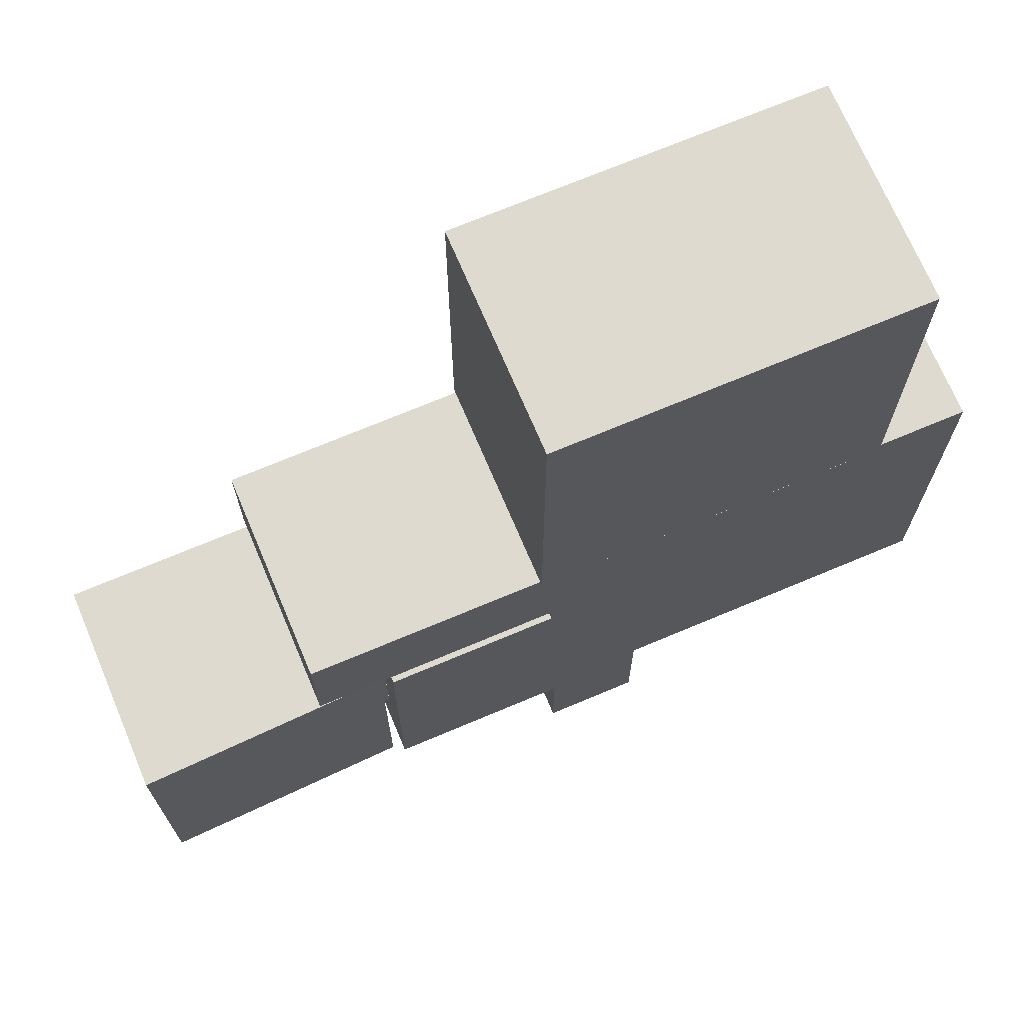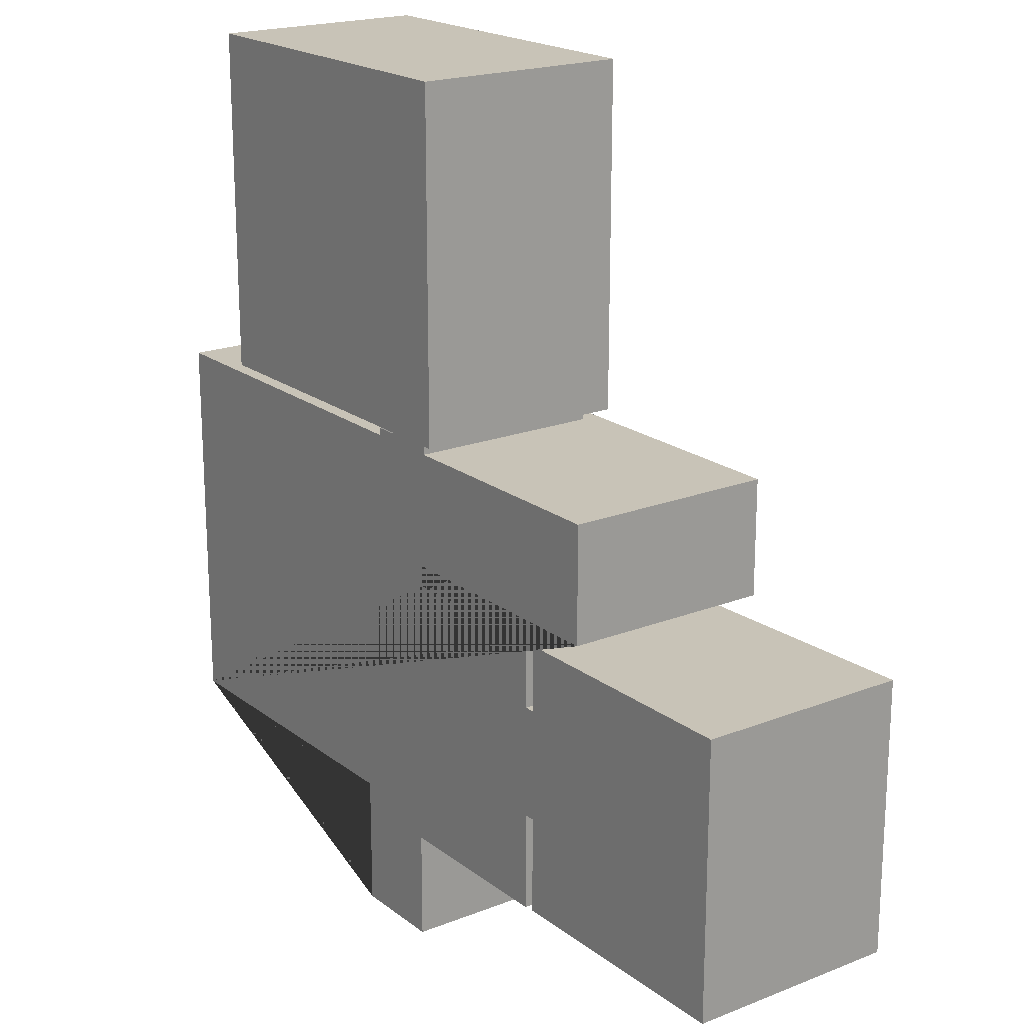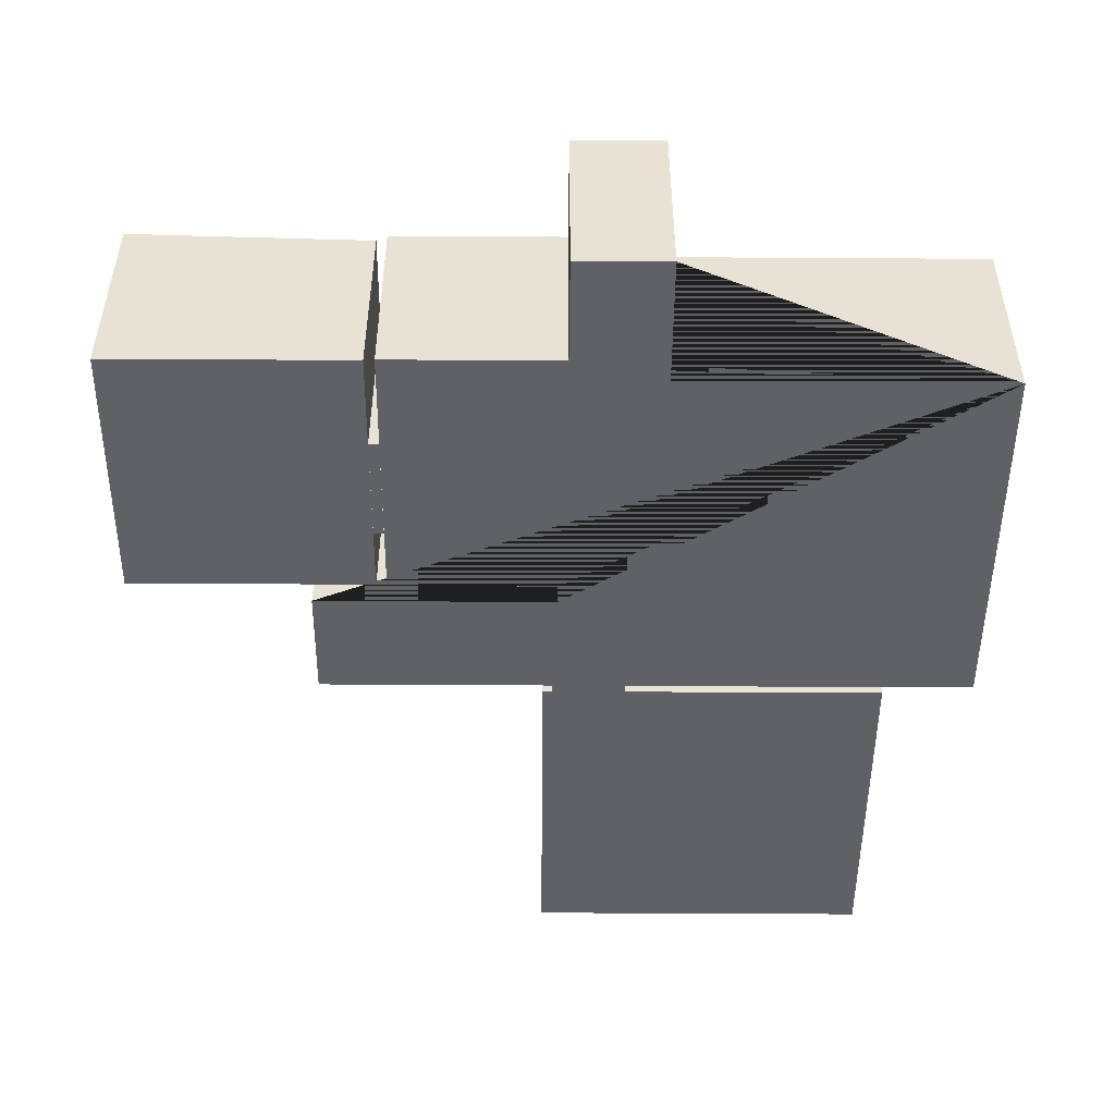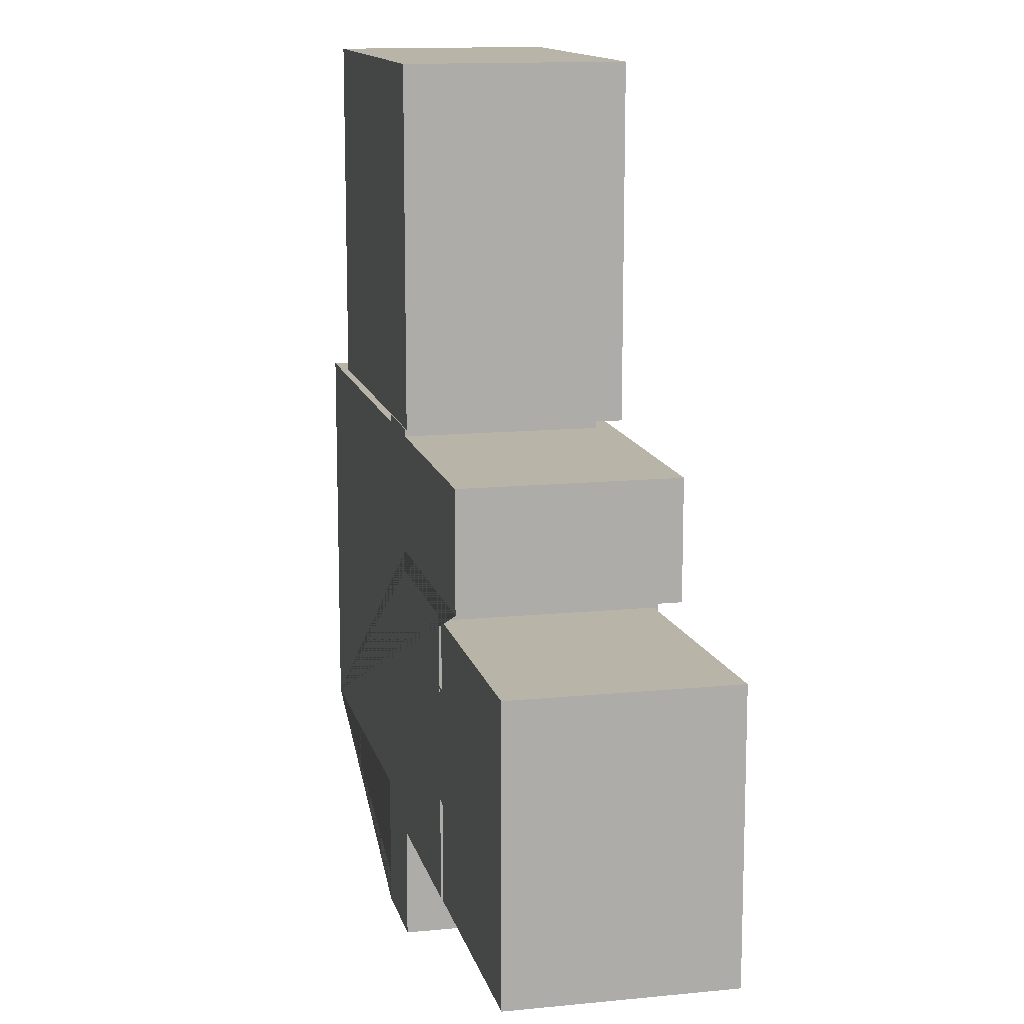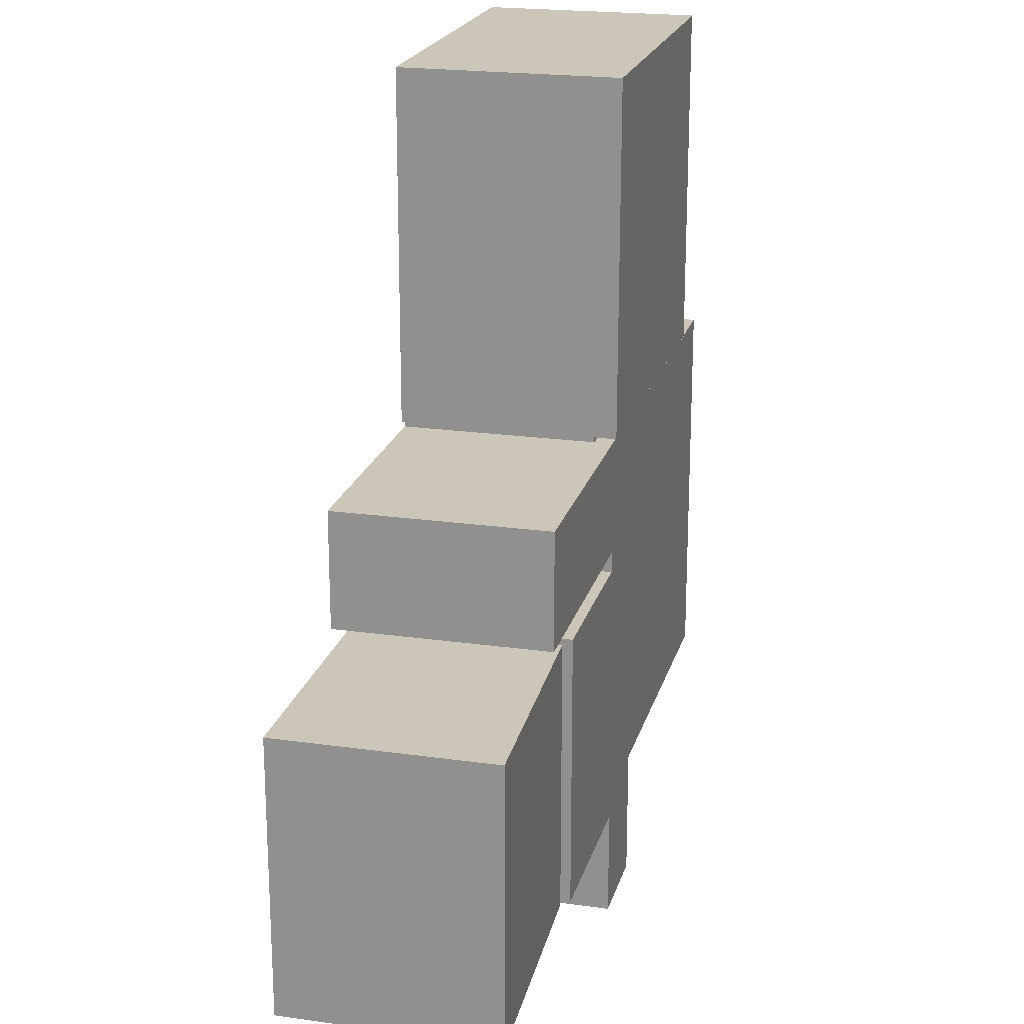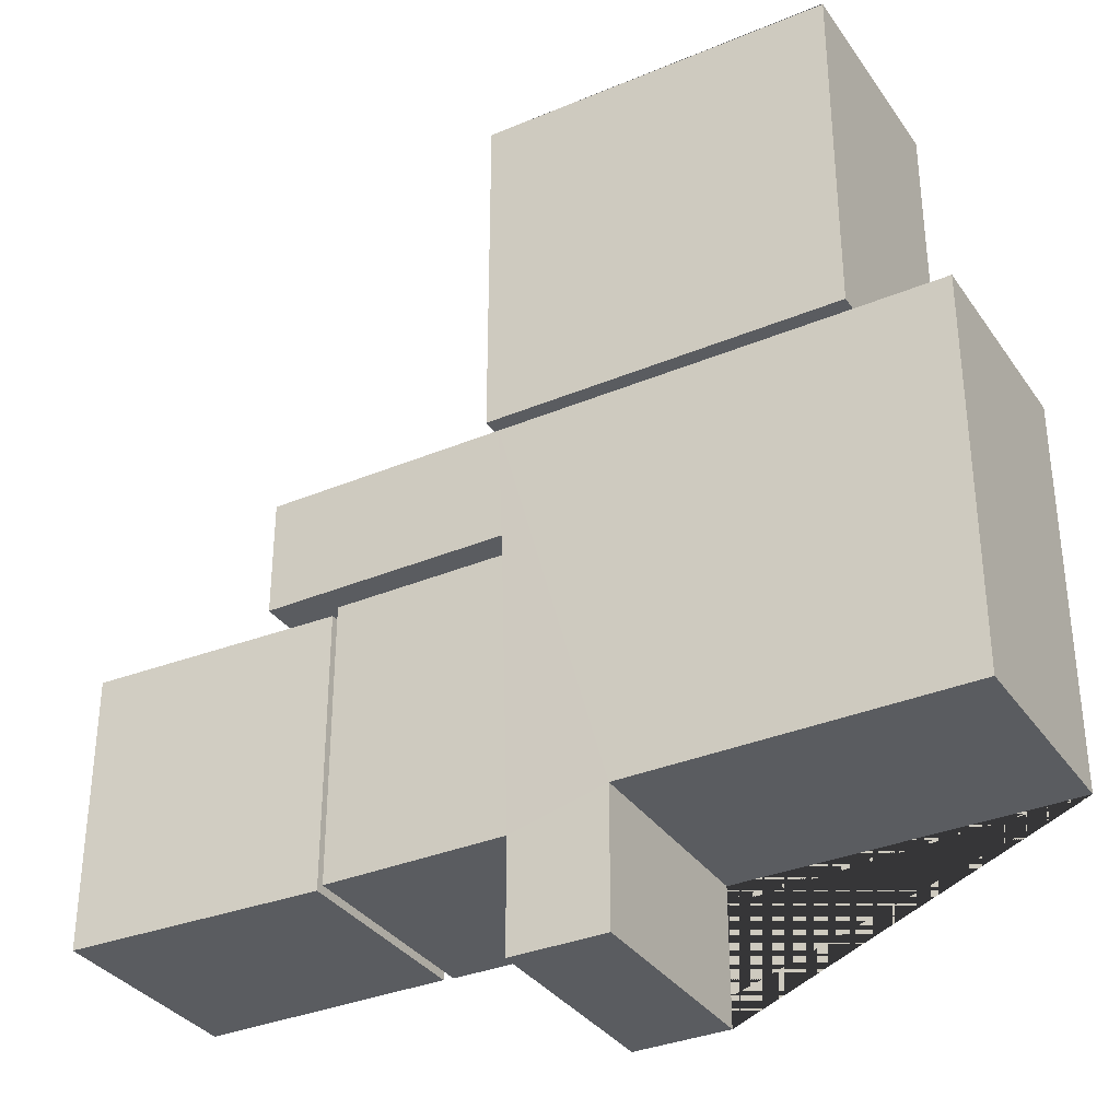
<metadata>
{"format":"obj","ext":"obj","renderer":"f3d","projection":"perspective","resolution":1024,"background":"white","views":[{"elev":70.6,"azim":157.1,"up":"+Z"},{"elev":19.7,"azim":53.9,"up":"+Z"},{"elev":-49.5,"azim":179.6,"up":"+Y"},{"elev":13.1,"azim":77.1,"up":"+Z"},{"elev":20.9,"azim":104.3,"up":"+Z"},{"elev":-33.9,"azim":-150.4,"up":"+Z"}]}
</metadata>
<code>
o Plane
v -3.064 -0.5963 1.849
v -3.064 -0.5963 -2.16
v 3.136 -0.5963 -2.399
v 3.136 1.561 -2.399
v -3.064 1.565 1.849
v -3.064 1.565 -2.16
v 3.136 -0.5963 0.4462
v 3.136 1.561 0.4462
v 3.921 -0.5963 0.6586
v 3.921 1.561 0.6586
v 1.381 -0.5963 0.445
v 1.381 1.561 0.445
v 1.381 -0.5963 0.6603
v 1.381 1.561 0.6603
v 3.921 -0.5963 1.848
v 3.921 1.561 1.848
v 3.136 -0.5963 -1.392
v 3.136 1.561 -1.392
v 3.136 -0.5963 -0.2456
v 3.136 1.561 -0.2456
v 3.136 1.214 -1.392
v 3.136 1.214 -0.2456
v 3.137 -0.5963 -1.392
v 3.137 -0.5963 -0.2456
v 3.137 1.214 -1.392
v 3.137 1.214 -0.2456
v 3.245 -0.5963 -0.2456
v 3.245 -0.5963 -1.392
v 3.245 1.214 -1.392
v 3.245 1.214 -0.2456
v 0.3243 -0.5963 -2.16
v 0.3243 1.563 -2.16
v 0.3227 -0.5963 -3.517
v 0.3227 1.562 -3.517
v 1.296 -0.5963 -3.517
v 1.296 1.562 -3.517
v 1.297 -0.5963 -2.399
v 1.297 1.562 -2.399
v 1.436 -0.5963 1.848
v 1.436 1.563 1.848
v 0.6578 -0.5963 1.849
v 1.436 1.377 1.848
v 0.6578 1.378 1.849
v 1.436 1.562 1.848
v 0.6578 -0.5963 1.925
v 1.436 -0.5963 1.925
v 1.436 1.377 1.925
v 0.6578 1.378 1.925
v -2.1 -0.5963 5.522
v 1.537 -0.5963 5.522
v -2.1 -0.5963 1.935
v 1.537 -0.5963 1.935
v -2.1 -0.5963 5.522
v -2.1 -0.5963 1.935
v -2.1 1.621 5.522
v -2.1 1.621 1.935
v -2.1 1.627 5.522
v 1.537 1.627 5.522
v -2.1 1.622 1.935
v 1.537 1.622 1.935
v 0.6561 -0.5963 1.935
v 0.6561 1.622 1.935
v 1.435 -0.5963 1.935
v 1.435 1.622 1.935
v 0.6561 1.377 1.935
v 1.435 1.377 1.935
v 3.246 -0.5963 0.4311
v 5.826 -0.5963 0.4311
v 3.246 -0.5963 -2.389
v 5.826 -0.5963 -2.389
v 3.246 1.484 0.4311
v 3.246 1.484 -2.389
v 5.826 1.583 0.4311
v 5.826 1.583 -2.389
v 3.246 -0.5963 -1.393
v 3.246 1.484 -1.393
v 3.246 -0.5963 -0.2407
v 3.246 1.484 -0.2407
v 3.246 1.211 -1.393
v 3.246 1.211 -0.2407
f 1 2 6 5
f 37 3 4 38
f 19 7 8 20 22
f 13 9 10 14
f 7 11 12 8
f 11 13 14 12
f 9 15 16 10
f 3 17 21 18 4
f 21 22 20 18
f 26 25 29 30
f 25 23 28 29
f 24 26 30 27
f 23 24 27 28
f 2 31 32 6
f 31 33 34 32
f 33 35 36 34
f 35 37 38 36
f 2 1 41 39 15 9 13 11 7 19 17 3 37 35 33 31
f 16 15 39 42 44
f 42 39 46 47
f 1 5 43 41
f 40 16 44
f 42 43 5 44
f 43 42 47 48
f 41 43 48 45
f 39 41 45 46
f 49 50 52 63 61 51
f 49 51 54 53
f 53 54 56 55
f 50 49 57 58
f 63 52 60 64 66
f 52 50 58 60
f 51 61 65 62 59
f 65 66 64 62
f 67 68 70 69 75 77
f 75 69 72 76 79
f 70 68 73 74
f 68 67 71 73
f 70 74 72 69
f 72 74 73 71 78 76
f 16 40 14 10
f 12 38 4 8
f 34 36 38 32
f 56 60 58 55
f 80 79 76 78
f 67 77 80 78 71
f 5 6 32 40
f 12 14 40 32 38

</code>
